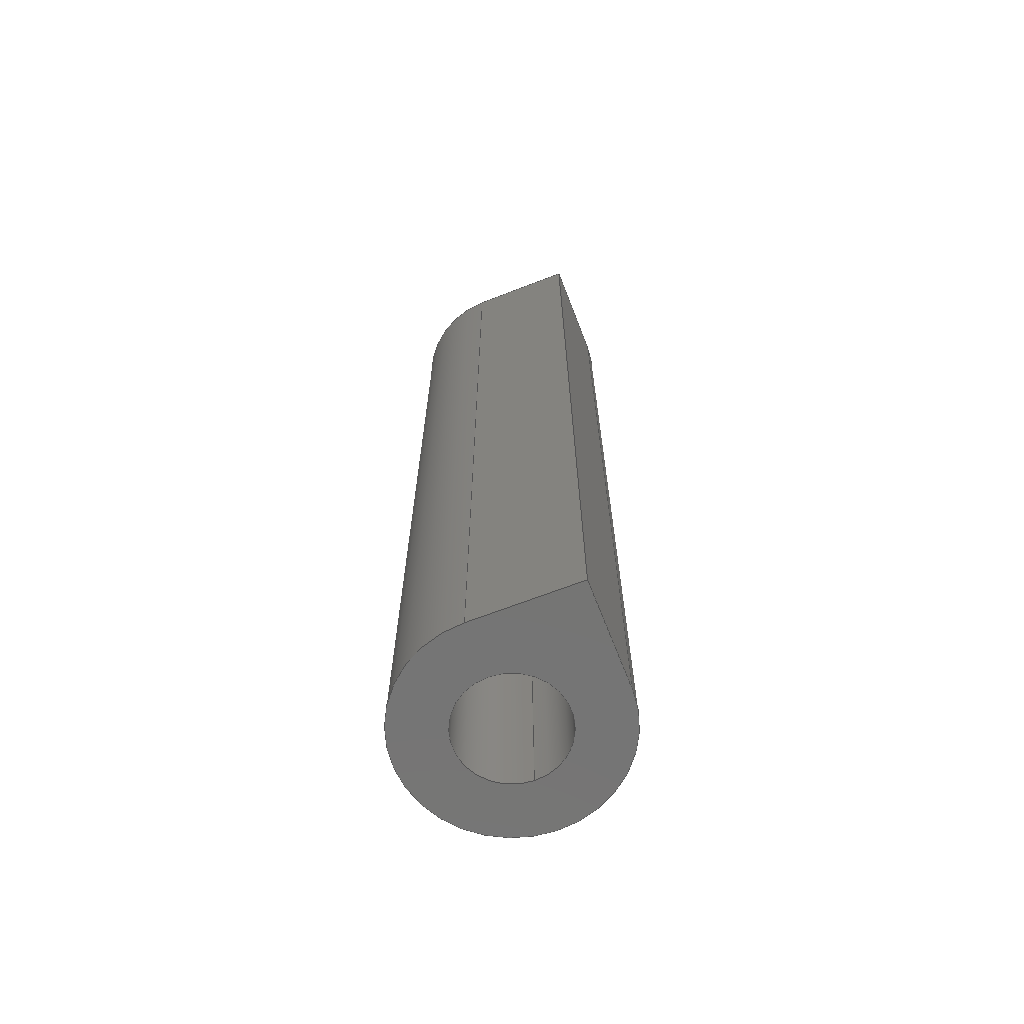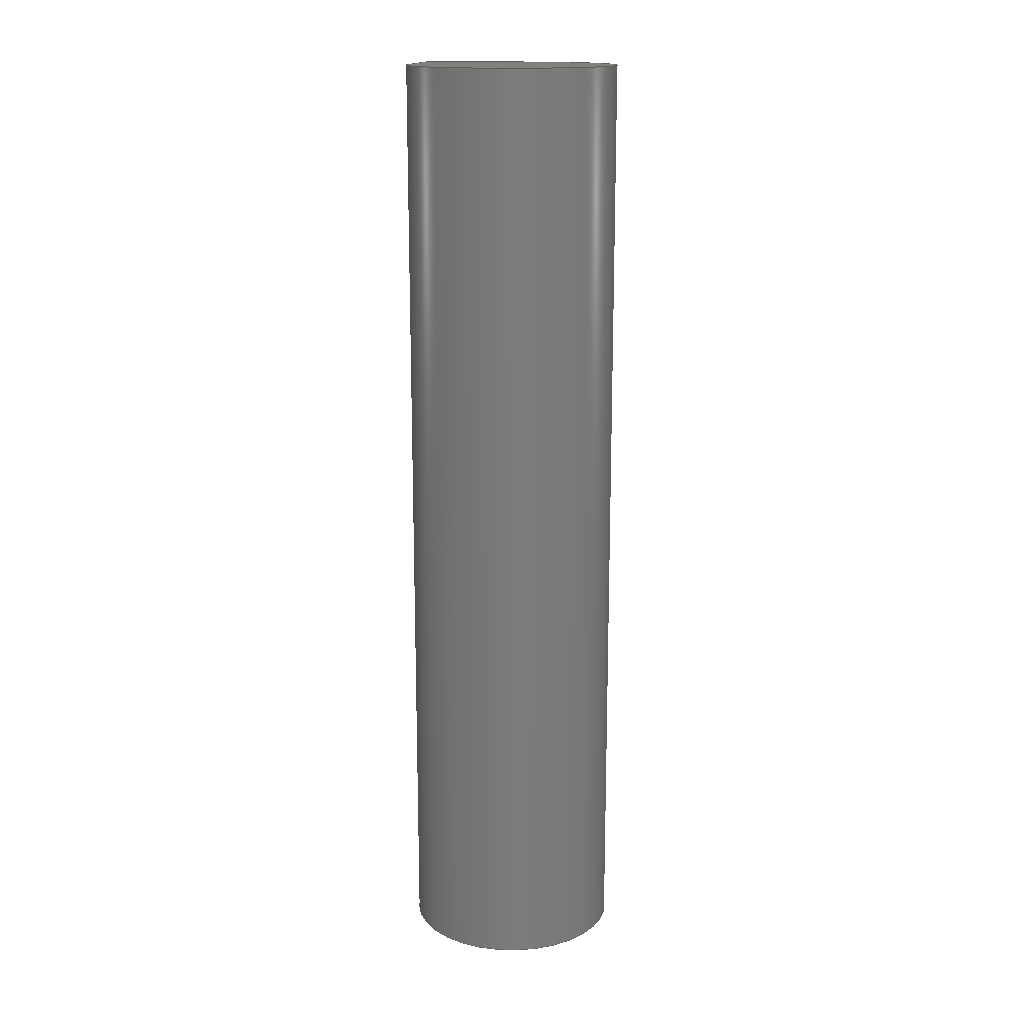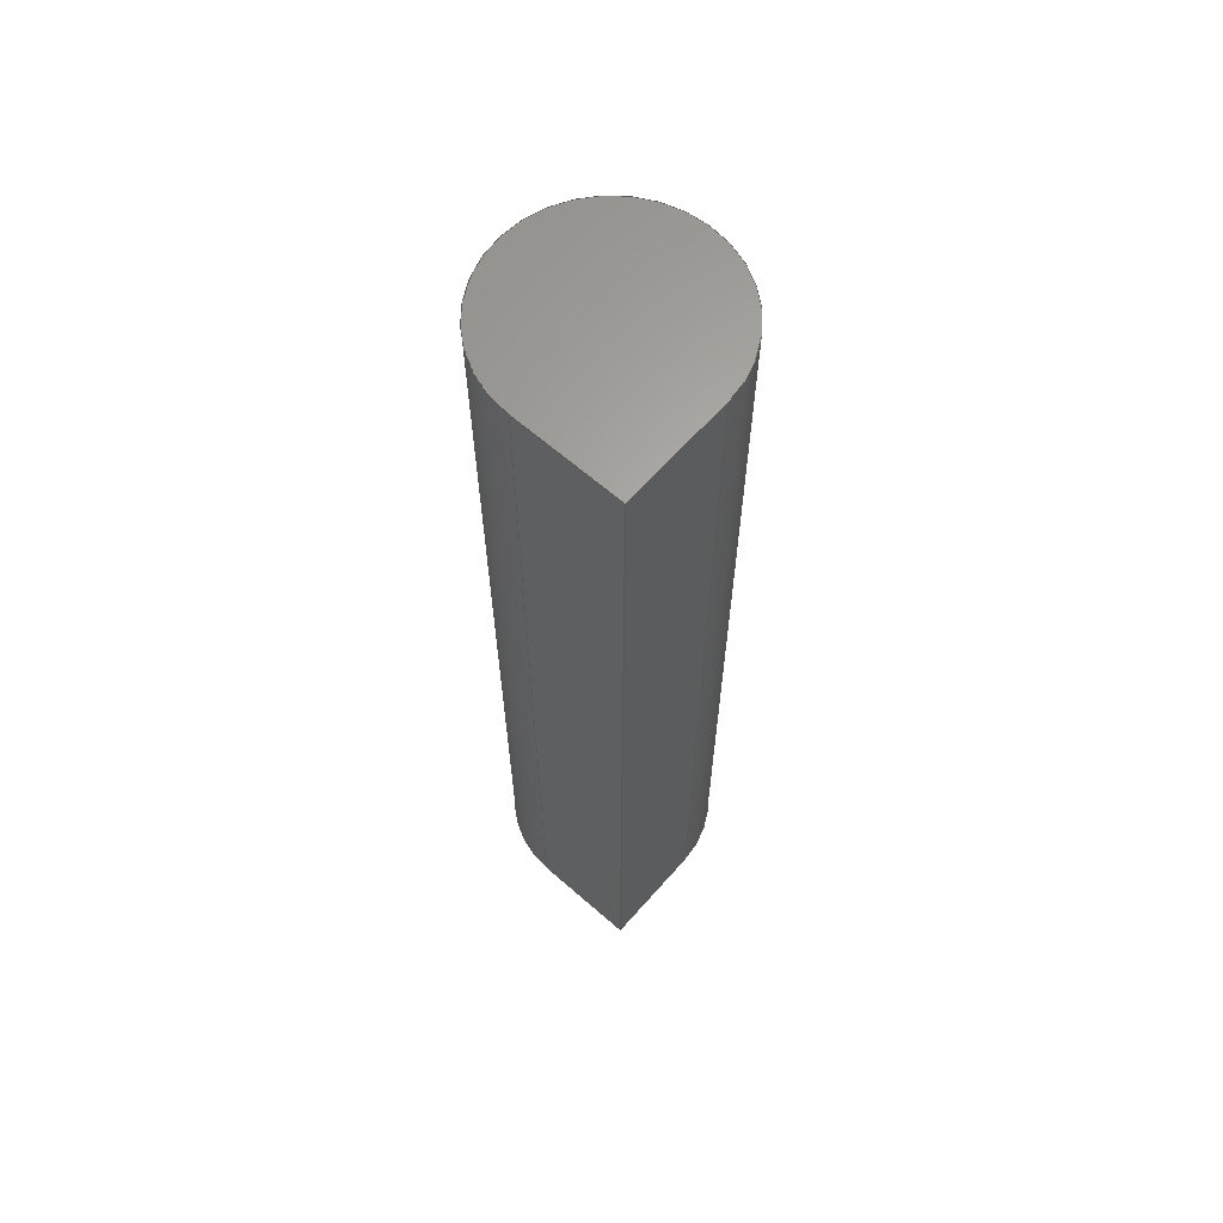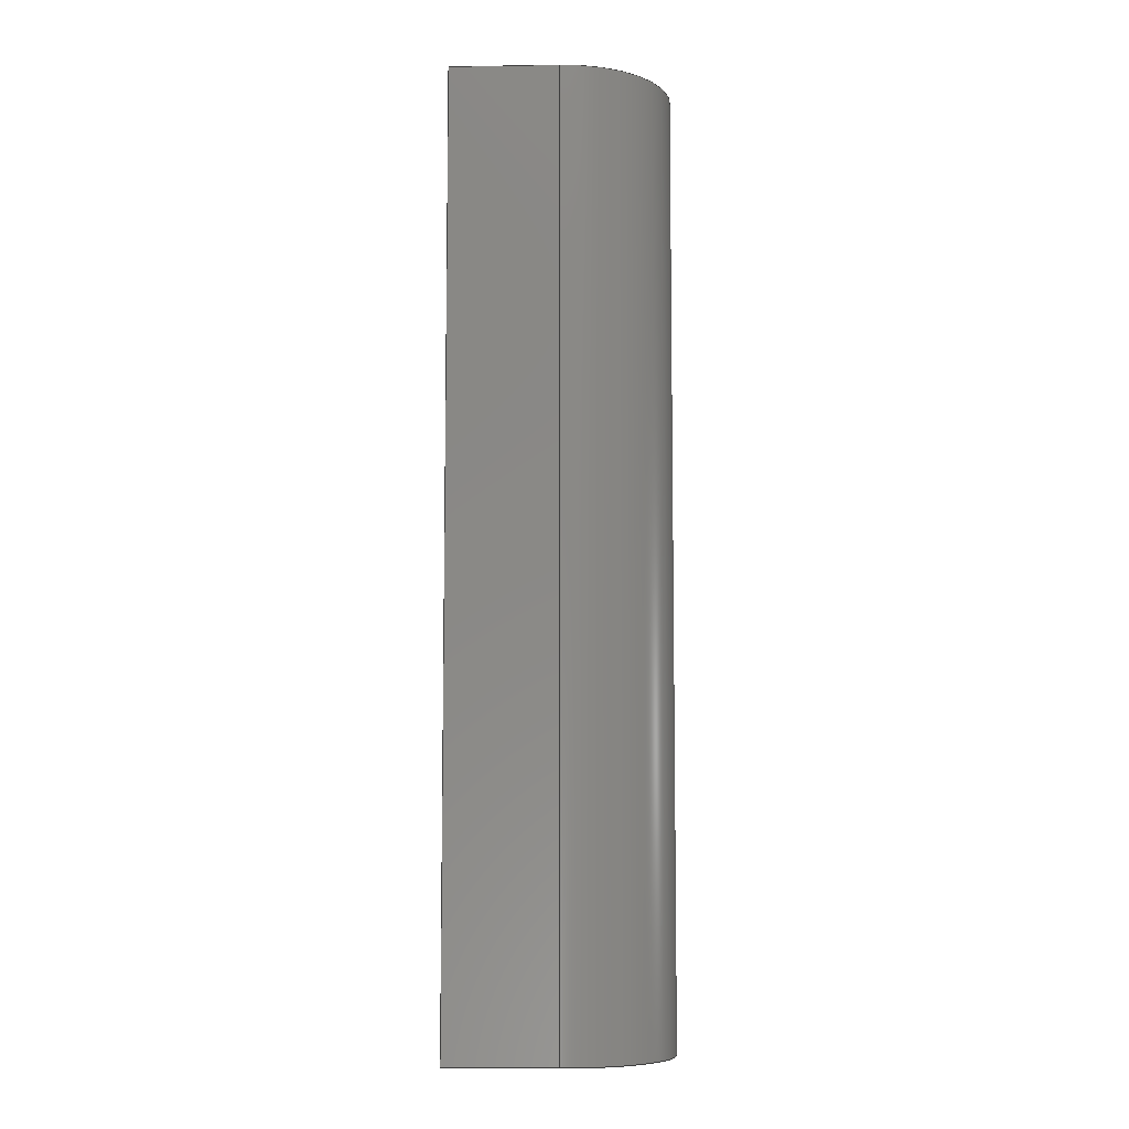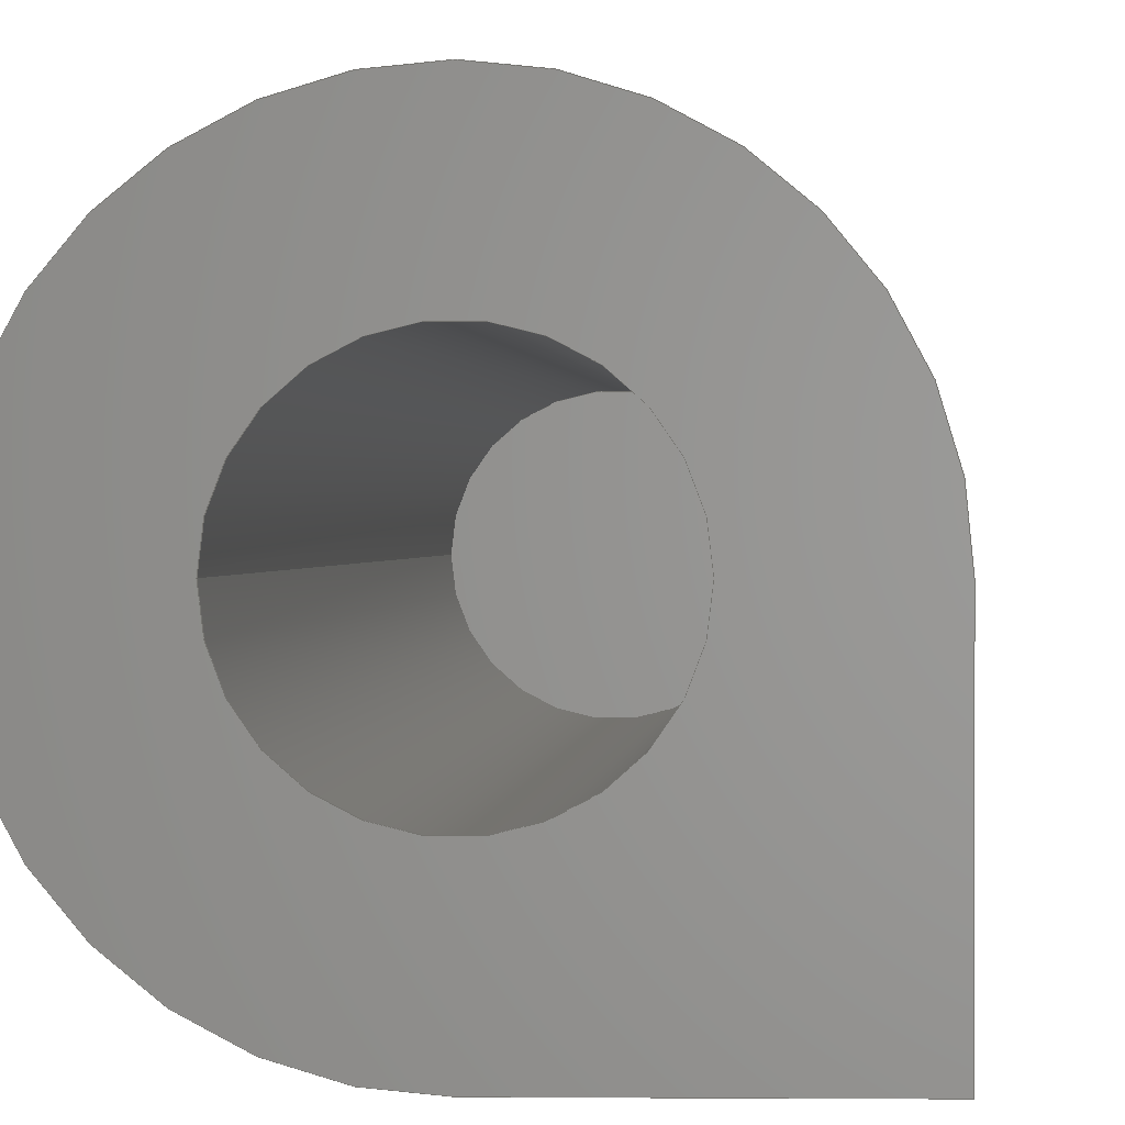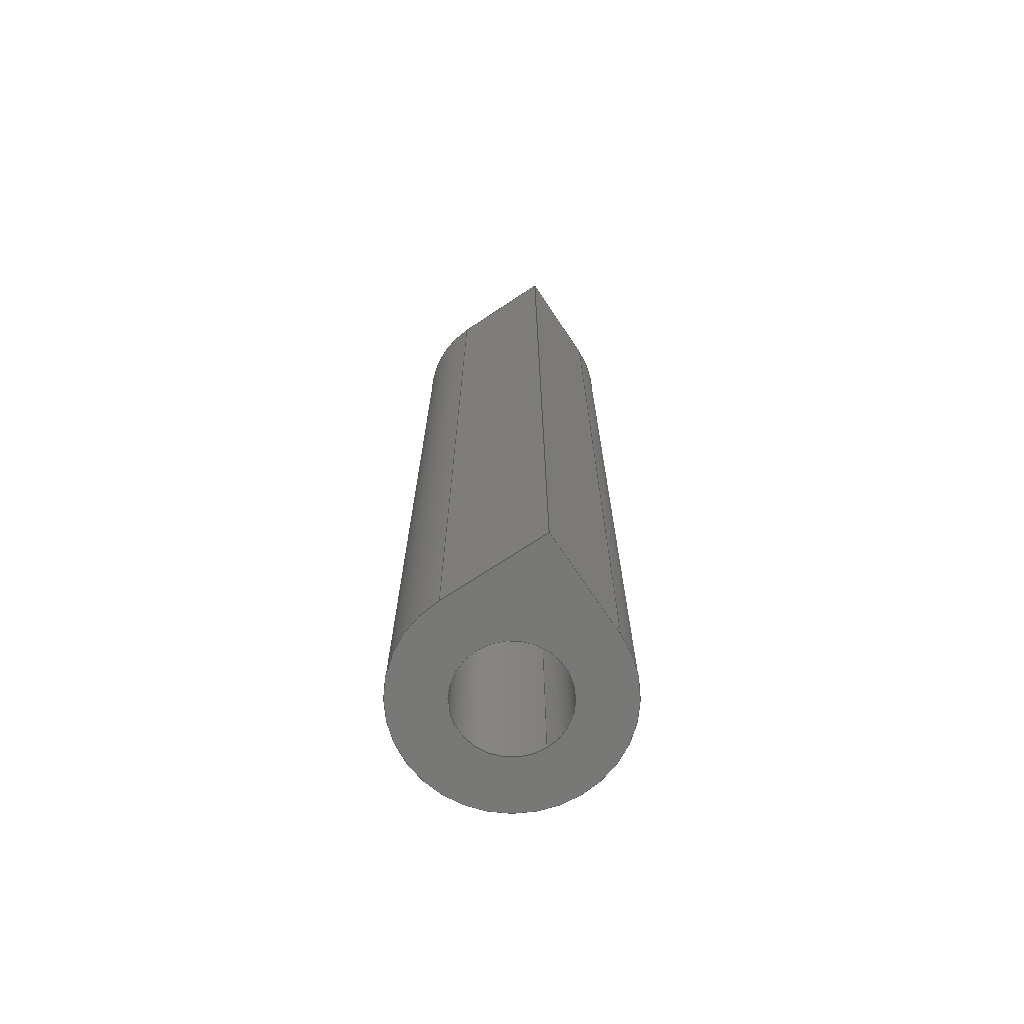
<metadata>
{"format":"step","ext":"step","renderer":"f3d","projection":"perspective","resolution":1024,"background":"white","views":[{"elev":-67.2,"azim":111.2,"up":"+Y"},{"elev":15.9,"azim":-81.4,"up":"+Y"},{"elev":63.8,"azim":131.4,"up":"+Y"},{"elev":-7.7,"azim":-177.4,"up":"+Y"},{"elev":0.4,"azim":2.7,"up":"+Z"},{"elev":-70.6,"azim":123.6,"up":"+Y"}]}
</metadata>
<code>
ISO-10303-21;
DATA;
#1=MECHANICAL_DESIGN_GEOMETRIC_PRESENTATION_REPRESENTATION('',(#4),#188);
#2=SHAPE_REPRESENTATION_RELATIONSHIP('SRR','None',#195,#3);
#3=ADVANCED_BREP_SHAPE_REPRESENTATION('',(#5),#187);
#4=STYLED_ITEM('',(#204),#5);
#5=MANIFOLD_SOLID_BREP('Body1',#100);
#6=FACE_BOUND('',#39,.T.);
#7=LINE('',#164,#15);
#8=LINE('',#170,#16);
#9=LINE('',#173,#17);
#10=LINE('',#176,#18);
#11=LINE('',#178,#19);
#12=LINE('',#179,#20);
#13=LINE('',#181,#21);
#14=LINE('',#182,#22);
#15=VECTOR('',#135,0.5);
#16=VECTOR('',#140,1);
#17=VECTOR('',#143,1);
#18=VECTOR('',#146,1);
#19=VECTOR('',#147,1);
#20=VECTOR('',#148,1);
#21=VECTOR('',#151,1);
#22=VECTOR('',#152,1);
#23=CYLINDRICAL_SURFACE('',#116,0.5);
#24=CYLINDRICAL_SURFACE('',#118,1);
#25=FACE_OUTER_BOUND('',#32,.T.);
#26=FACE_OUTER_BOUND('',#33,.T.);
#27=FACE_OUTER_BOUND('',#34,.T.);
#28=FACE_OUTER_BOUND('',#35,.T.);
#29=FACE_OUTER_BOUND('',#36,.T.);
#30=FACE_OUTER_BOUND('',#37,.T.);
#31=FACE_OUTER_BOUND('',#38,.T.);
#32=EDGE_LOOP('',(#64));
#33=EDGE_LOOP('',(#65,#66,#67,#68));
#34=EDGE_LOOP('',(#69,#70,#71,#72));
#35=EDGE_LOOP('',(#73,#74,#75,#76));
#36=EDGE_LOOP('',(#77,#78,#79,#80));
#37=EDGE_LOOP('',(#81,#82,#83));
#38=EDGE_LOOP('',(#84,#85,#86));
#39=EDGE_LOOP('',(#87));
#40=CIRCLE('',#115,0.5);
#41=CIRCLE('',#117,0.5);
#42=CIRCLE('',#119,1);
#43=CIRCLE('',#120,1);
#44=VERTEX_POINT('',#159);
#45=VERTEX_POINT('',#162);
#46=VERTEX_POINT('',#166);
#47=VERTEX_POINT('',#167);
#48=VERTEX_POINT('',#169);
#49=VERTEX_POINT('',#171);
#50=VERTEX_POINT('',#175);
#51=VERTEX_POINT('',#177);
#52=EDGE_CURVE('',#44,#44,#40,.T.);
#53=EDGE_CURVE('',#45,#45,#41,.T.);
#54=EDGE_CURVE('',#45,#44,#7,.T.);
#55=EDGE_CURVE('',#46,#47,#42,.T.);
#56=EDGE_CURVE('',#46,#48,#8,.T.);
#57=EDGE_CURVE('',#49,#48,#43,.T.);
#58=EDGE_CURVE('',#47,#49,#9,.T.);
#59=EDGE_CURVE('',#47,#50,#10,.T.);
#60=EDGE_CURVE('',#51,#49,#11,.T.);
#61=EDGE_CURVE('',#50,#51,#12,.T.);
#62=EDGE_CURVE('',#50,#46,#13,.T.);
#63=EDGE_CURVE('',#48,#51,#14,.T.);
#64=ORIENTED_EDGE('',*,*,#52,.F.);
#65=ORIENTED_EDGE('',*,*,#53,.F.);
#66=ORIENTED_EDGE('',*,*,#54,.T.);
#67=ORIENTED_EDGE('',*,*,#52,.T.);
#68=ORIENTED_EDGE('',*,*,#54,.F.);
#69=ORIENTED_EDGE('',*,*,#55,.F.);
#70=ORIENTED_EDGE('',*,*,#56,.T.);
#71=ORIENTED_EDGE('',*,*,#57,.F.);
#72=ORIENTED_EDGE('',*,*,#58,.F.);
#73=ORIENTED_EDGE('',*,*,#59,.F.);
#74=ORIENTED_EDGE('',*,*,#58,.T.);
#75=ORIENTED_EDGE('',*,*,#60,.F.);
#76=ORIENTED_EDGE('',*,*,#61,.F.);
#77=ORIENTED_EDGE('',*,*,#62,.F.);
#78=ORIENTED_EDGE('',*,*,#61,.T.);
#79=ORIENTED_EDGE('',*,*,#63,.F.);
#80=ORIENTED_EDGE('',*,*,#56,.F.);
#81=ORIENTED_EDGE('',*,*,#62,.T.);
#82=ORIENTED_EDGE('',*,*,#55,.T.);
#83=ORIENTED_EDGE('',*,*,#59,.T.);
#84=ORIENTED_EDGE('',*,*,#63,.T.);
#85=ORIENTED_EDGE('',*,*,#60,.T.);
#86=ORIENTED_EDGE('',*,*,#57,.T.);
#87=ORIENTED_EDGE('',*,*,#53,.T.);
#88=PLANE('',#114);
#89=PLANE('',#121);
#90=PLANE('',#122);
#91=PLANE('',#123);
#92=PLANE('',#124);
#93=ADVANCED_FACE('',(#25),#88,.F.);
#94=ADVANCED_FACE('',(#26),#23,.F.);
#95=ADVANCED_FACE('',(#27),#24,.T.);
#96=ADVANCED_FACE('',(#28),#89,.T.);
#97=ADVANCED_FACE('',(#29),#90,.T.);
#98=ADVANCED_FACE('',(#30),#91,.T.);
#99=ADVANCED_FACE('',(#31,#6),#92,.F.);
#100=CLOSED_SHELL('',(#93,#94,#95,#96,#97,#98,#99));
#101=DERIVED_UNIT_ELEMENT(#103,1);
#102=DERIVED_UNIT_ELEMENT(#190,3);
#103=(
MASS_UNIT()
NAMED_UNIT(*)
SI_UNIT(.KILO.,.GRAM.)
);
#104=DERIVED_UNIT((#101,#102));
#105=MEASURE_REPRESENTATION_ITEM('density measure',
POSITIVE_RATIO_MEASURE(7850),#104);
#106=PROPERTY_DEFINITION_REPRESENTATION(#111,#108);
#107=PROPERTY_DEFINITION_REPRESENTATION(#112,#109);
#108=REPRESENTATION('material name',(#110),#187);
#109=REPRESENTATION('density',(#105),#187);
#110=DESCRIPTIVE_REPRESENTATION_ITEM('Steel','Steel');
#111=PROPERTY_DEFINITION('material property','material name',#197);
#112=PROPERTY_DEFINITION('material property','density of part',#197);
#113=AXIS2_PLACEMENT_3D('placement',#157,#125,#126);
#114=AXIS2_PLACEMENT_3D('',#158,#127,#128);
#115=AXIS2_PLACEMENT_3D('',#160,#129,#130);
#116=AXIS2_PLACEMENT_3D('',#161,#131,#132);
#117=AXIS2_PLACEMENT_3D('',#163,#133,#134);
#118=AXIS2_PLACEMENT_3D('',#165,#136,#137);
#119=AXIS2_PLACEMENT_3D('',#168,#138,#139);
#120=AXIS2_PLACEMENT_3D('',#172,#141,#142);
#121=AXIS2_PLACEMENT_3D('',#174,#144,#145);
#122=AXIS2_PLACEMENT_3D('',#180,#149,#150);
#123=AXIS2_PLACEMENT_3D('',#183,#153,#154);
#124=AXIS2_PLACEMENT_3D('',#184,#155,#156);
#125=DIRECTION('axis',(0,0,1));
#126=DIRECTION('refdir',(1,0,0));
#127=DIRECTION('center_axis',(0,1,0));
#128=DIRECTION('ref_axis',(1,0,0));
#129=DIRECTION('center_axis',(0,1,0));
#130=DIRECTION('ref_axis',(1,0,0));
#131=DIRECTION('center_axis',(0,-1,0));
#132=DIRECTION('ref_axis',(1,0,0));
#133=DIRECTION('center_axis',(0,1,0));
#134=DIRECTION('ref_axis',(1,0,0));
#135=DIRECTION('',(0,1,0));
#136=DIRECTION('center_axis',(0,-1,0));
#137=DIRECTION('ref_axis',(-0.7071,0,0.7071));
#138=DIRECTION('center_axis',(0,1,0));
#139=DIRECTION('ref_axis',(1,0,0));
#140=DIRECTION('',(0,-1,0));
#141=DIRECTION('center_axis',(0,-1,0));
#142=DIRECTION('ref_axis',(1,0,0));
#143=DIRECTION('',(0,-1,0));
#144=DIRECTION('center_axis',(1,0,0));
#145=DIRECTION('ref_axis',(0,0,1));
#146=DIRECTION('',(0,0,-1));
#147=DIRECTION('',(0,0,1));
#148=DIRECTION('',(0,-1,0));
#149=DIRECTION('center_axis',(0,0,-1));
#150=DIRECTION('ref_axis',(1,0,0));
#151=DIRECTION('',(-1,0,0));
#152=DIRECTION('',(1,0,0));
#153=DIRECTION('center_axis',(0,1,0));
#154=DIRECTION('ref_axis',(1,0,0));
#155=DIRECTION('center_axis',(0,1,0));
#156=DIRECTION('ref_axis',(1,0,0));
#157=CARTESIAN_POINT('',(0,0,0));
#158=CARTESIAN_POINT('Origin',(0,-1,0));
#159=CARTESIAN_POINT('',(-0.5,-1,6.123e-17));
#160=CARTESIAN_POINT('Origin',(0,-1,0));
#161=CARTESIAN_POINT('Origin',(0,0,0));
#162=CARTESIAN_POINT('',(-0.5,-8.8,6.123e-17));
#163=CARTESIAN_POINT('Origin',(0,-8.8,0));
#164=CARTESIAN_POINT('',(-0.5,0,-6.123e-17));
#165=CARTESIAN_POINT('Origin',(0,0,0));
#166=CARTESIAN_POINT('',(0,0,-1));
#167=CARTESIAN_POINT('',(1,0,0));
#168=CARTESIAN_POINT('Origin',(0,0,0));
#169=CARTESIAN_POINT('',(0,-8.8,-1));
#170=CARTESIAN_POINT('',(0,0,-1));
#171=CARTESIAN_POINT('',(1,-8.8,0));
#172=CARTESIAN_POINT('Origin',(0,-8.8,0));
#173=CARTESIAN_POINT('',(1,0,0));
#174=CARTESIAN_POINT('Origin',(1,0,-1));
#175=CARTESIAN_POINT('',(1,0,-1));
#176=CARTESIAN_POINT('',(1,0,0));
#177=CARTESIAN_POINT('',(1,-8.8,-1));
#178=CARTESIAN_POINT('',(1,-8.8,0));
#179=CARTESIAN_POINT('',(1,0,-1));
#180=CARTESIAN_POINT('Origin',(0,0,-1));
#181=CARTESIAN_POINT('',(1,0,-1));
#182=CARTESIAN_POINT('',(1,-8.8,-1));
#183=CARTESIAN_POINT('Origin',(0,0,0));
#184=CARTESIAN_POINT('Origin',(0,-8.8,0));
#185=UNCERTAINTY_MEASURE_WITH_UNIT(LENGTH_MEASURE(0.001),#189,
'DISTANCE_ACCURACY_VALUE',
'Maximum model space distance between geometric entities at asserted c
onnectivities');
#186=UNCERTAINTY_MEASURE_WITH_UNIT(LENGTH_MEASURE(0.001),#189,
'DISTANCE_ACCURACY_VALUE',
'Maximum model space distance between geometric entities at asserted c
onnectivities');
#187=(
GEOMETRIC_REPRESENTATION_CONTEXT(3)
GLOBAL_UNCERTAINTY_ASSIGNED_CONTEXT((#185))
GLOBAL_UNIT_ASSIGNED_CONTEXT((#189,#191,#192))
REPRESENTATION_CONTEXT('','3D')
);
#188=(
GEOMETRIC_REPRESENTATION_CONTEXT(3)
GLOBAL_UNCERTAINTY_ASSIGNED_CONTEXT((#186))
GLOBAL_UNIT_ASSIGNED_CONTEXT((#189,#191,#192))
REPRESENTATION_CONTEXT('','3D')
);
#189=(
LENGTH_UNIT()
NAMED_UNIT(*)
SI_UNIT(.CENTI.,.METRE.)
);
#190=(
LENGTH_UNIT()
NAMED_UNIT(*)
SI_UNIT($,.METRE.)
);
#191=(
NAMED_UNIT(*)
PLANE_ANGLE_UNIT()
SI_UNIT($,.RADIAN.)
);
#192=(
NAMED_UNIT(*)
SI_UNIT($,.STERADIAN.)
SOLID_ANGLE_UNIT()
);
#193=SHAPE_DEFINITION_REPRESENTATION(#194,#195);
#194=PRODUCT_DEFINITION_SHAPE('',$,#197);
#195=SHAPE_REPRESENTATION('',(#113),#187);
#196=PRODUCT_DEFINITION_CONTEXT('part definition',#201,'design');
#197=PRODUCT_DEFINITION('\X2\0412043504400445043D044F044F\X0\ \X2\0447043004410442044C\X0\ 
(1)','\X2\0412043504400445043D044F044F\X0\ \X2\0447043004410442044C\X0\ 
(1)',#198,#196);
#198=PRODUCT_DEFINITION_FORMATION('',$,#203);
#199=PRODUCT_RELATED_PRODUCT_CATEGORY('\X2\0412043504400445043D044F044F\X0\ 
\X2\0447043004410442044C\X0\ (1)','\X2\0412043504400445043D044F044F\X0\ 
\X2\0447043004410442044C\X0\ (1)',(#203));
#200=APPLICATION_PROTOCOL_DEFINITION('international standard',
'automotive_design',2009,#201);
#201=APPLICATION_CONTEXT(
'Core Data for Automotive Mechanical Design Process');
#202=PRODUCT_CONTEXT('part definition',#201,'mechanical');
#203=PRODUCT('\X2\0412043504400445043D044F044F\X0\ \X2\0447043004410442044C\X0\ 
(1)','\X2\0412043504400445043D044F044F\X0\ \X2\0447043004410442044C\X0\ 
(1)',$,(#202));
#204=PRESENTATION_STYLE_ASSIGNMENT((#205));
#205=SURFACE_STYLE_USAGE(.BOTH.,#206);
#206=SURFACE_SIDE_STYLE('',(#207));
#207=SURFACE_STYLE_FILL_AREA(#208);
#208=FILL_AREA_STYLE('Steel - Satin',(#209));
#209=FILL_AREA_STYLE_COLOUR('Steel - Satin',#210);
#210=COLOUR_RGB('Steel - Satin',0.6275,0.6275,0.6275);
ENDSEC;
END-ISO-10303-21;

</code>
